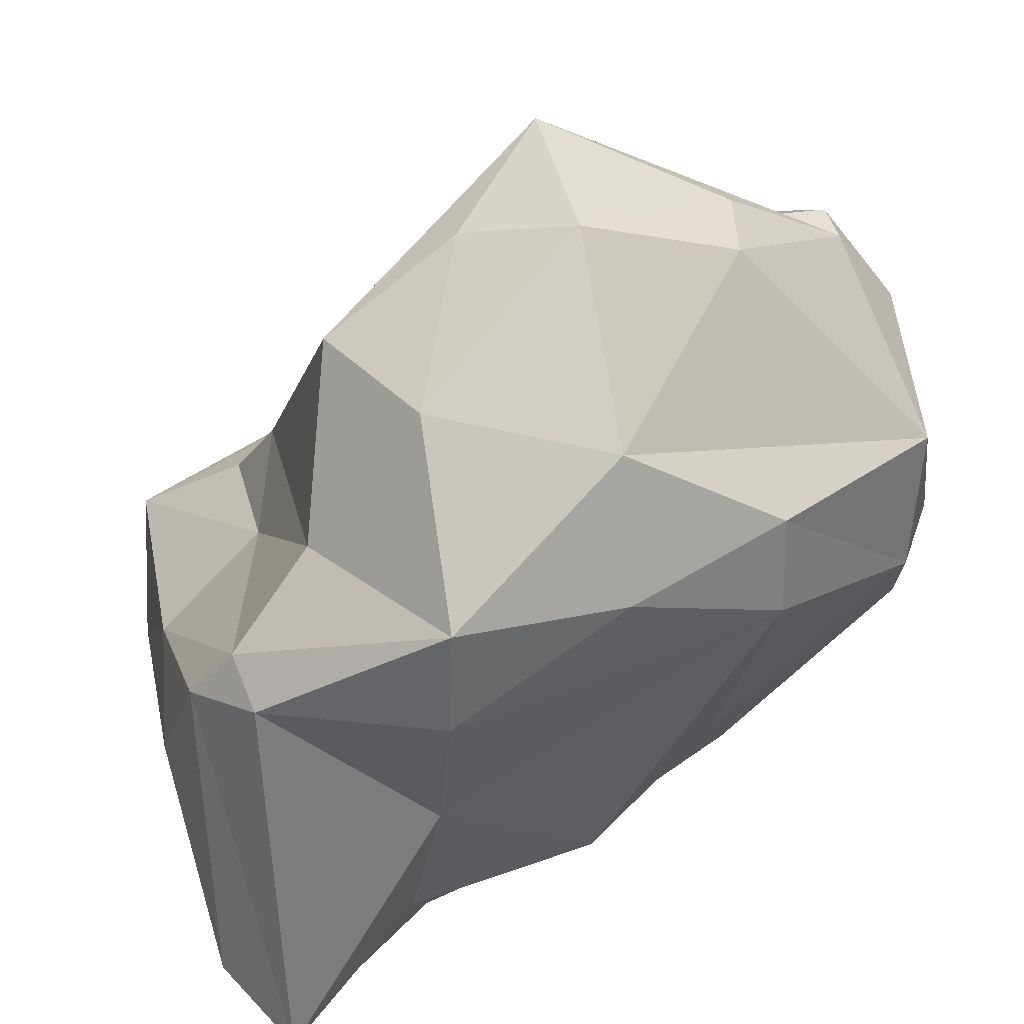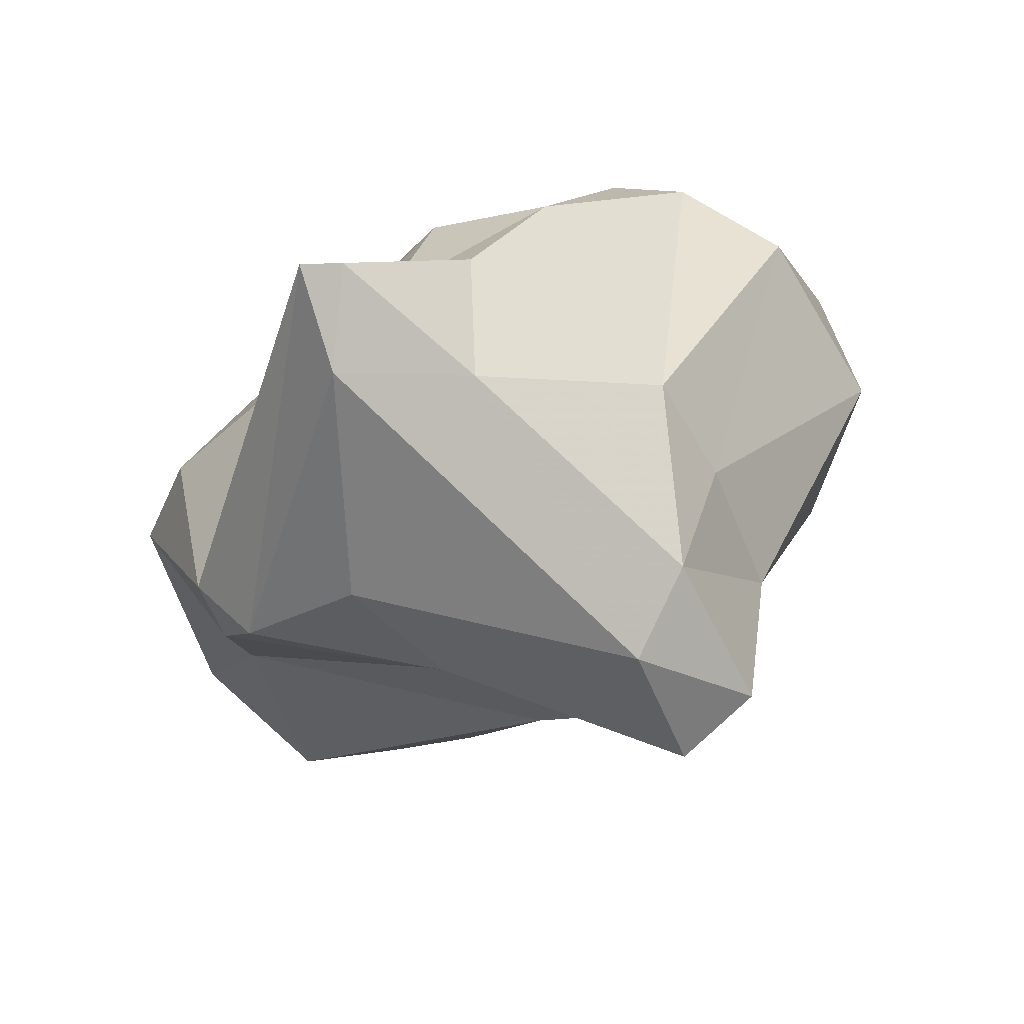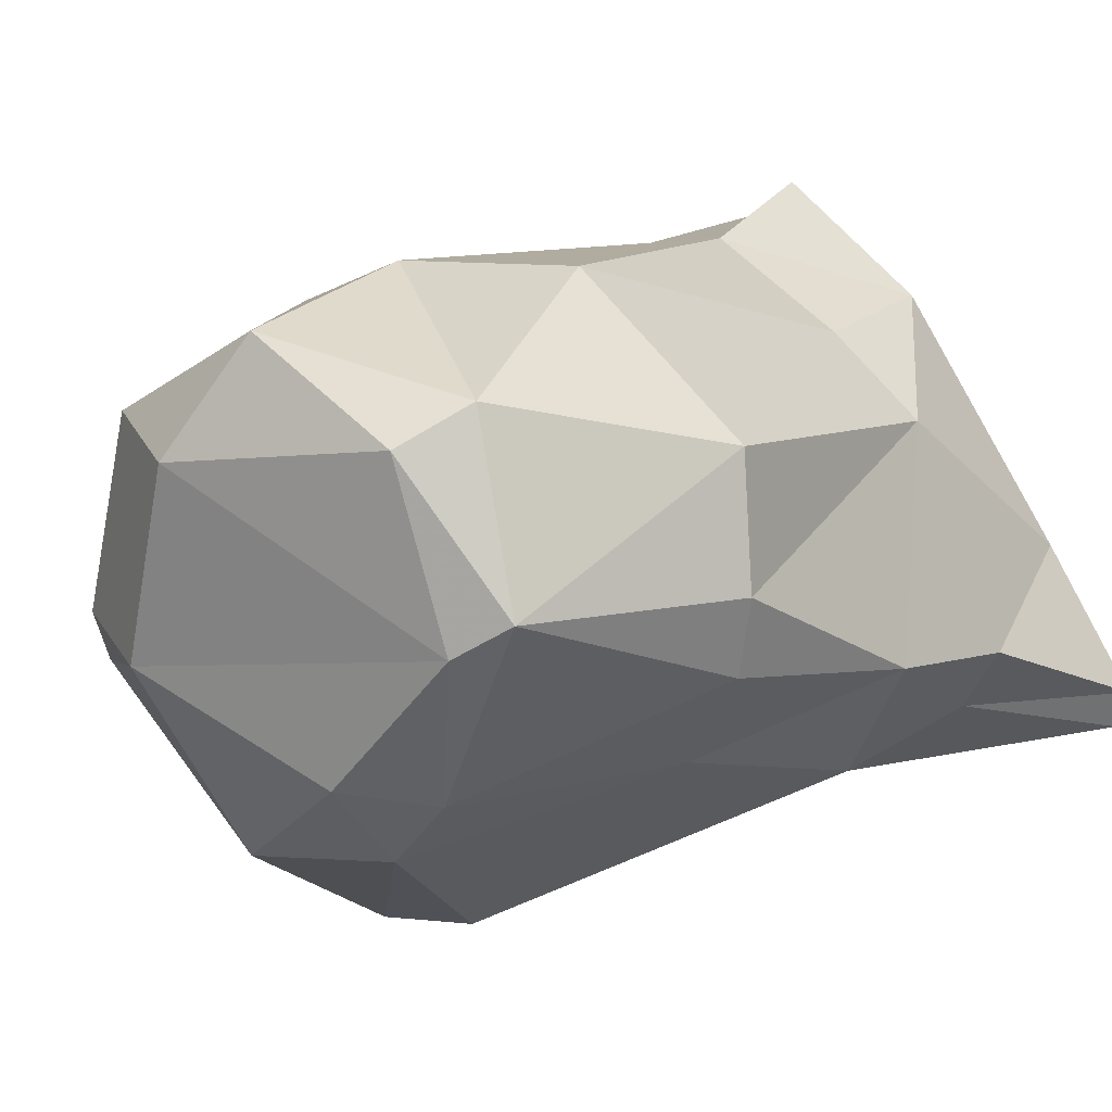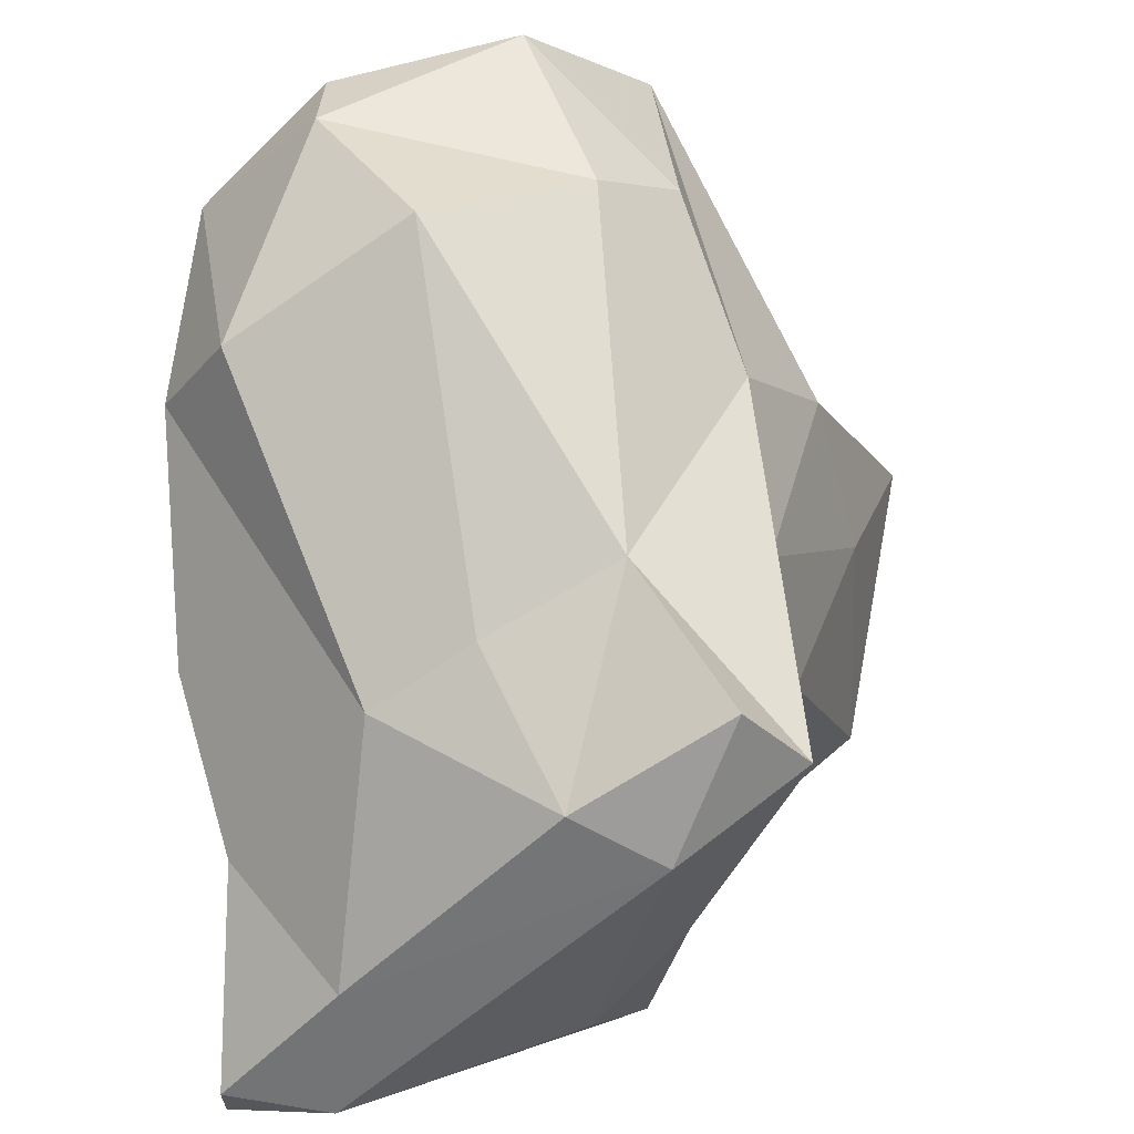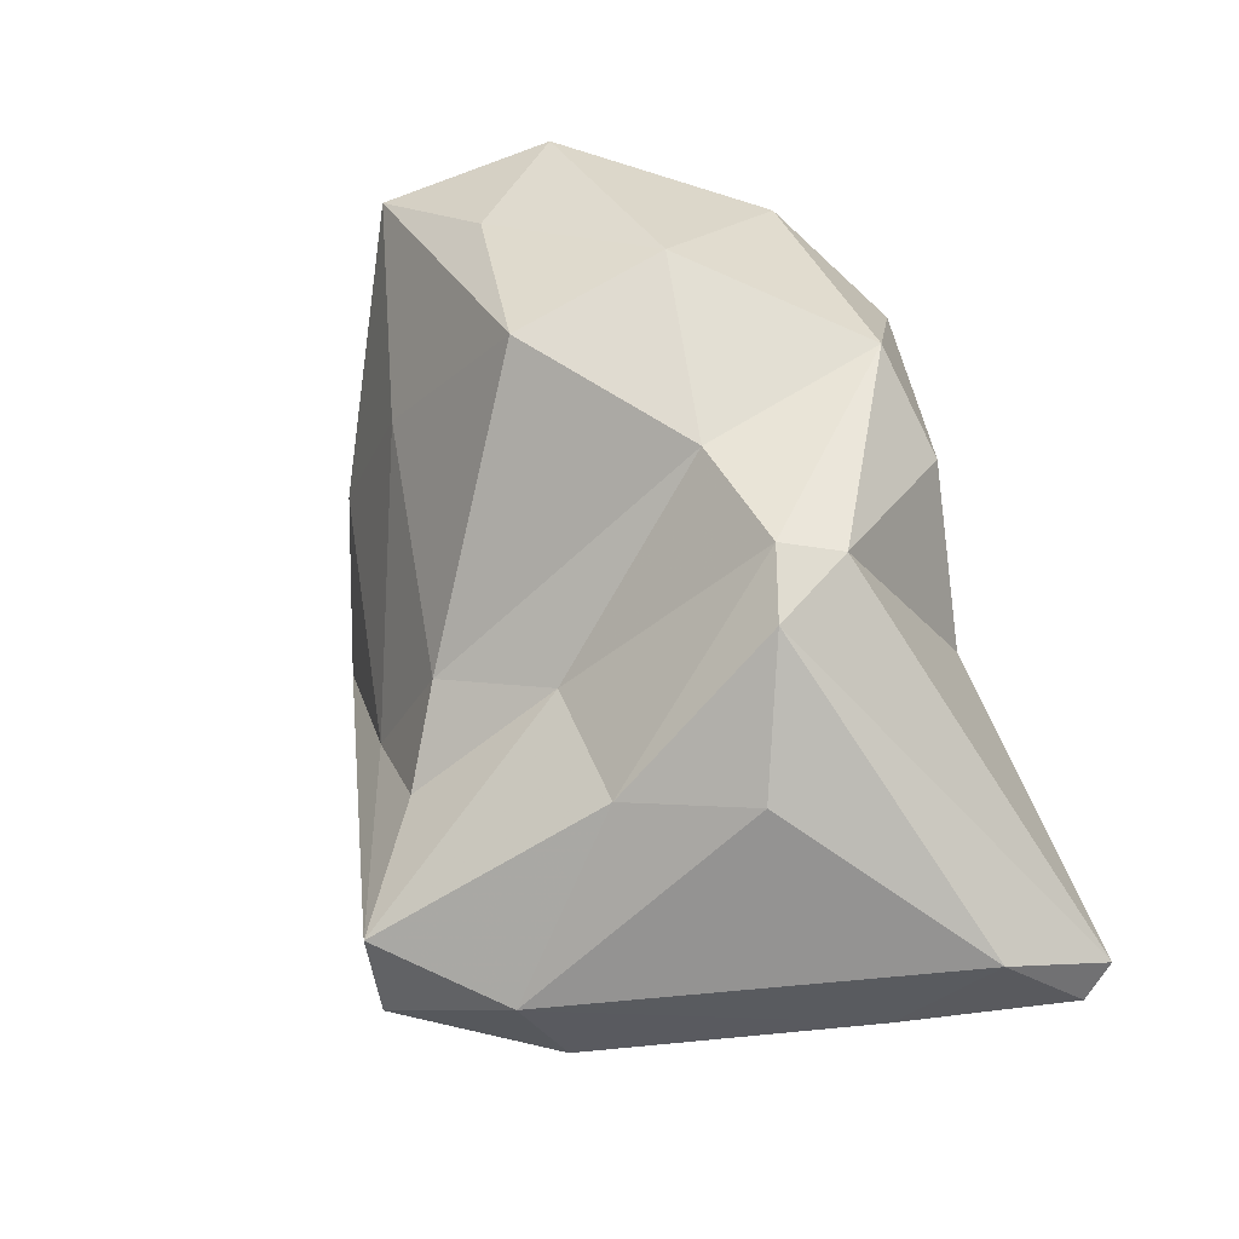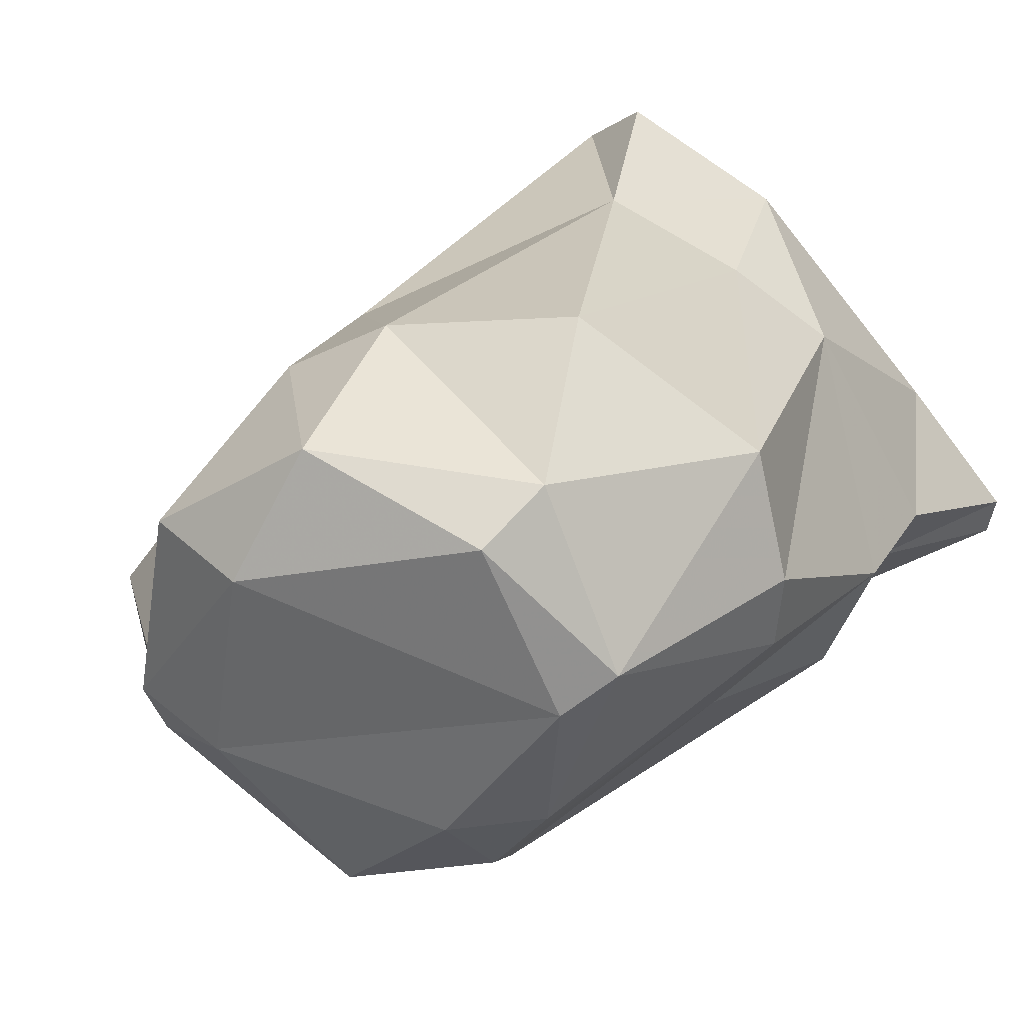
<metadata>
{"format":"obj","ext":"obj","renderer":"f3d","projection":"perspective","resolution":1024,"background":"white","views":[{"elev":-76.7,"azim":-65.0,"up":"+Y"},{"elev":-73.3,"azim":90.8,"up":"+Z"},{"elev":36.8,"azim":51.0,"up":"+Y"},{"elev":50.1,"azim":171.4,"up":"+Y"},{"elev":-53.4,"azim":-34.4,"up":"+Z"},{"elev":48.5,"azim":33.5,"up":"+Y"}]}
</metadata>
<code>
v 168.9 303.2 81.05
v 170 301.5 78.92
v 170.5 305.2 77.65
v 170.7 301.5 75.84
v 171.2 307.9 79.02
v 172.7 306.7 73.32
v 173.1 309.2 74.32
v 171.9 304 83.78
v 170.7 300.4 81.05
v 173.4 307.3 85.52
v 173.6 312 80.72
v 172.9 310.4 77.53
v 172.4 299.2 77.11
v 173.5 311.2 84.55
v 173.3 309.6 69.63
v 173.3 308.3 72.08
v 174.5 310.9 69.8
v 174 300.5 74
v 174.2 305.1 72.42
v 175.2 300.3 71.87
v 176.1 313.7 83.44
v 172.6 302.4 83.51
v 173.9 306.5 85.54
v 175.2 304.8 69.82
v 175.9 311.4 72.9
v 174.5 298.8 80.09
v 176.1 298.2 76.01
v 176.3 299.8 71.87
v 177.4 309.5 69.24
v 175.7 300.9 70.69
v 175.3 313.3 79.86
v 175.8 308.6 68.57
v 180 313.6 81.8
v 177 303.1 69.18
v 178 304.6 85.42
v 175.7 311.6 85.18
v 177.9 299.1 75.09
v 177.3 300.7 82.21
v 178.4 310.4 72.32
v 177.2 299 79.06
v 180.4 305.4 84.05
v 178.6 314.2 78.55
v 175.6 307.7 86.09
v 179.9 307.1 84.95
v 179.7 313.2 83.28
v 179.1 301.3 81.45
v 181.6 303 68.18
v 181.4 305.6 68.92
v 183.5 302.4 68.89
v 181.5 310.2 83.61
v 180.4 309.3 71.96
v 180.1 301.4 73.81
v 182.1 306 78.96
v 182.1 310.9 82.77
v 183.3 308.6 78.93
v 181.3 307 83.62
v 183.2 310.1 78.65
v 182.1 312.2 77.91
v 182.3 303.8 72.07
v 183 305.5 72.01
v 183.6 303.2 68.72
v 183 304.6 75.8
v 183.5 307 75.11
g foo
f 30 28 20
f 28 30 49
f 30 20 24
f 34 30 24
f 47 49 30
f 47 30 34
f 61 49 47
f 32 34 24
f 48 61 47
f 47 34 32
f 48 47 32
f 32 24 15
f 48 32 29
f 32 15 17
f 29 32 17
f 27 13 18
f 18 13 4
f 28 37 27
f 2 4 13
f 27 18 20
f 28 27 20
f 37 28 52
f 52 28 49
f 18 4 6
f 19 20 18
f 20 19 24
f 52 49 59
f 61 59 49
f 6 4 3
f 19 18 6
f 48 60 61
f 61 60 59
f 3 7 6
f 19 15 24
f 19 6 16
f 48 51 60
f 16 6 7
f 19 16 15
f 51 48 29
f 7 15 16
f 51 29 39
f 15 25 17
f 17 25 29
f 25 39 29
f 40 26 27
f 9 13 26
f 27 26 13
f 37 40 27
f 40 37 46
f 9 2 13
f 37 52 46
f 46 52 62
f 9 1 2
f 2 1 4
f 3 4 1
f 62 52 59
f 3 1 5
f 63 62 59
f 59 60 63
f 63 60 51
f 3 5 7
f 51 57 63
f 7 5 12
f 7 12 15
f 12 25 15
f 38 26 40
f 38 40 46
f 22 9 26
f 1 9 8
f 22 8 9
f 53 46 62
f 23 1 8
f 5 1 23
f 23 10 5
f 63 53 62
f 55 53 63
f 57 55 63
f 14 5 10
f 5 14 12
f 14 11 12
f 51 58 57
f 39 58 51
f 12 11 31
f 31 25 12
f 25 31 42
f 42 39 25
f 58 39 42
f 22 26 35
f 35 26 38
f 38 46 41
f 35 38 41
f 35 23 22
f 41 46 53
f 23 8 22
f 41 53 56
f 55 56 53
f 57 54 55
f 58 54 57
f 14 21 11
f 11 21 31
f 21 33 31
f 33 42 31
f 58 42 33
f 44 35 41
f 23 35 43
f 43 35 44
f 41 56 44
f 43 10 23
f 50 44 56
f 36 10 43
f 50 43 44
f 54 50 56
f 56 55 54
f 50 36 43
f 14 10 36
f 54 45 50
f 21 14 36
f 45 36 50
f 21 36 45
f 33 45 54
f 58 33 54
f 33 21 45
g

</code>
